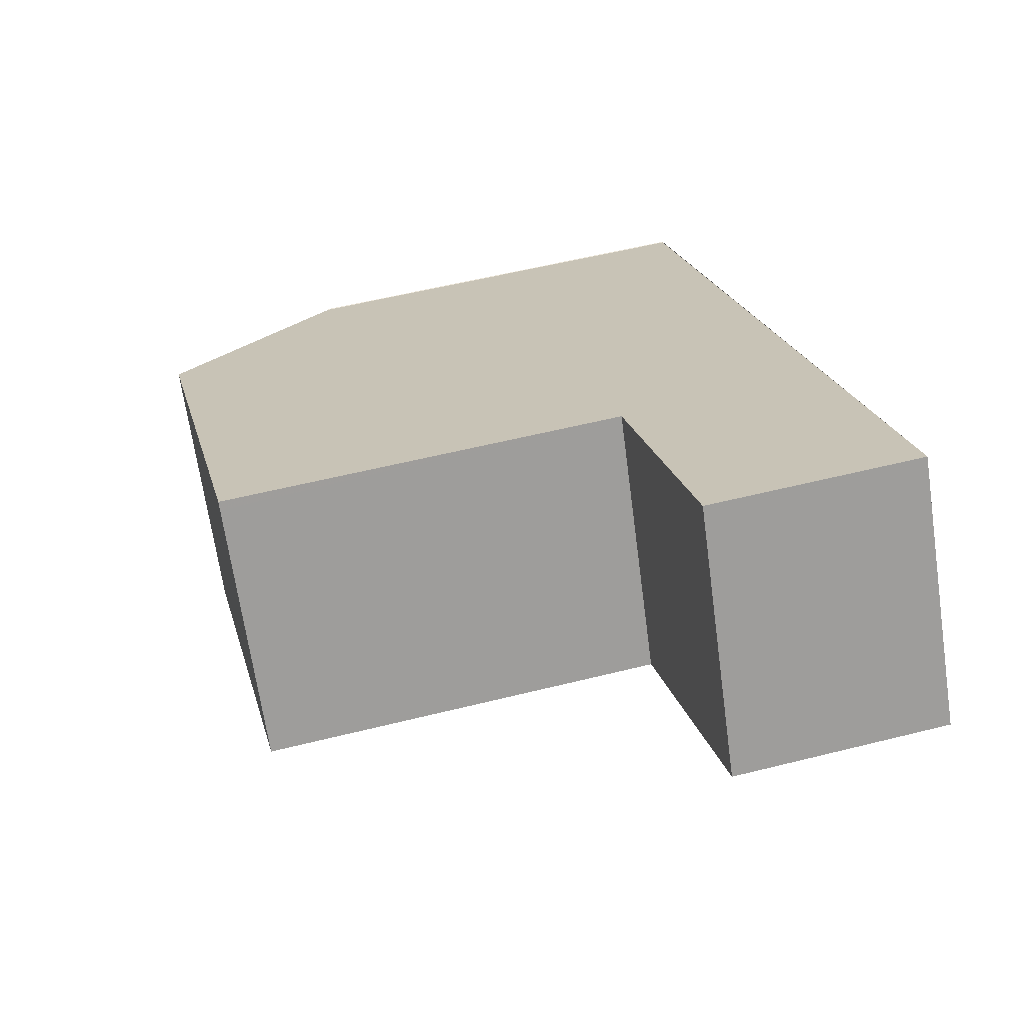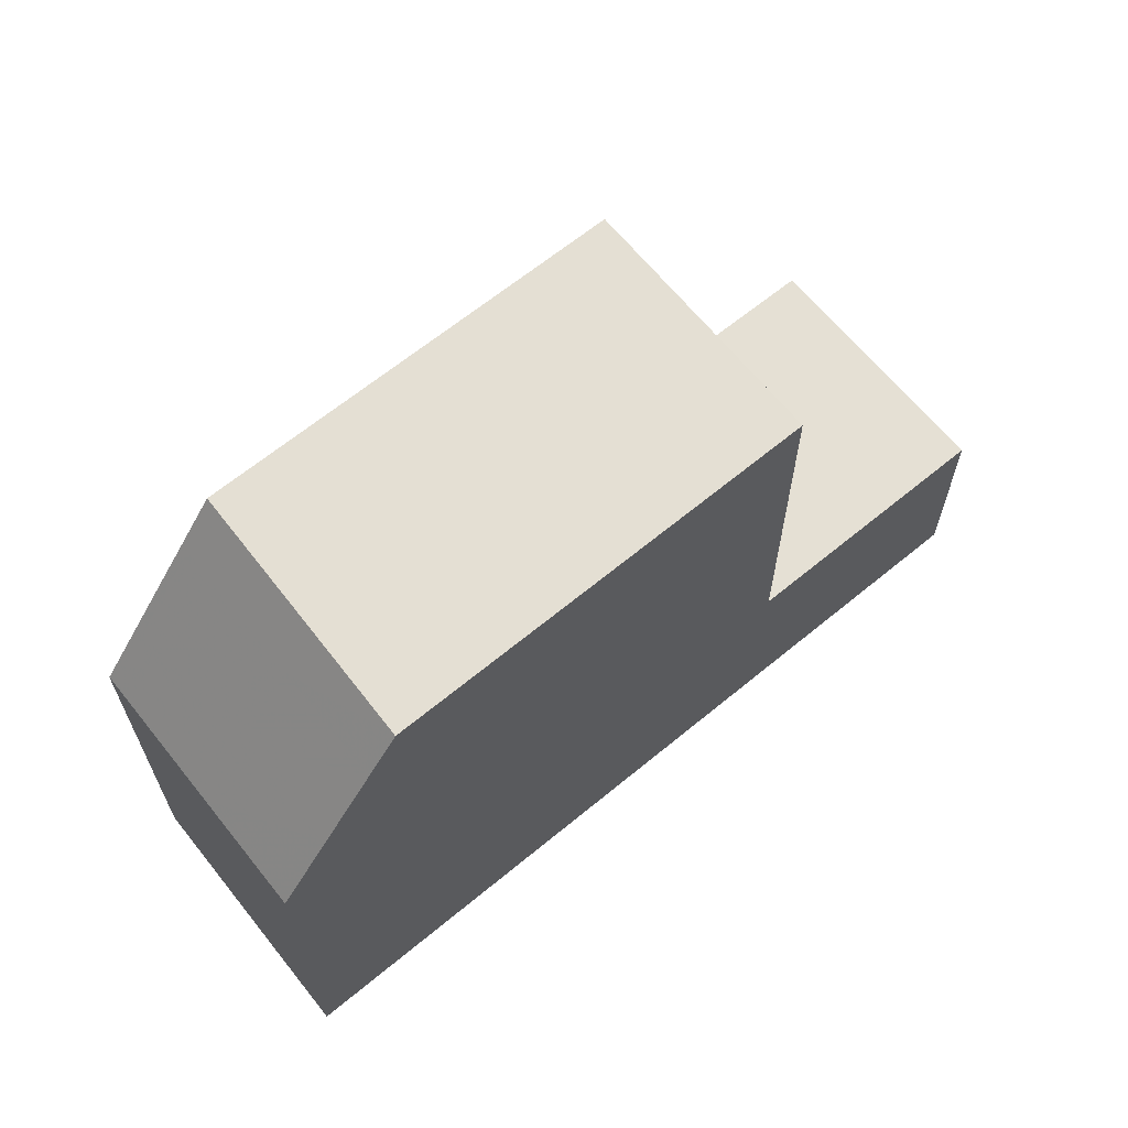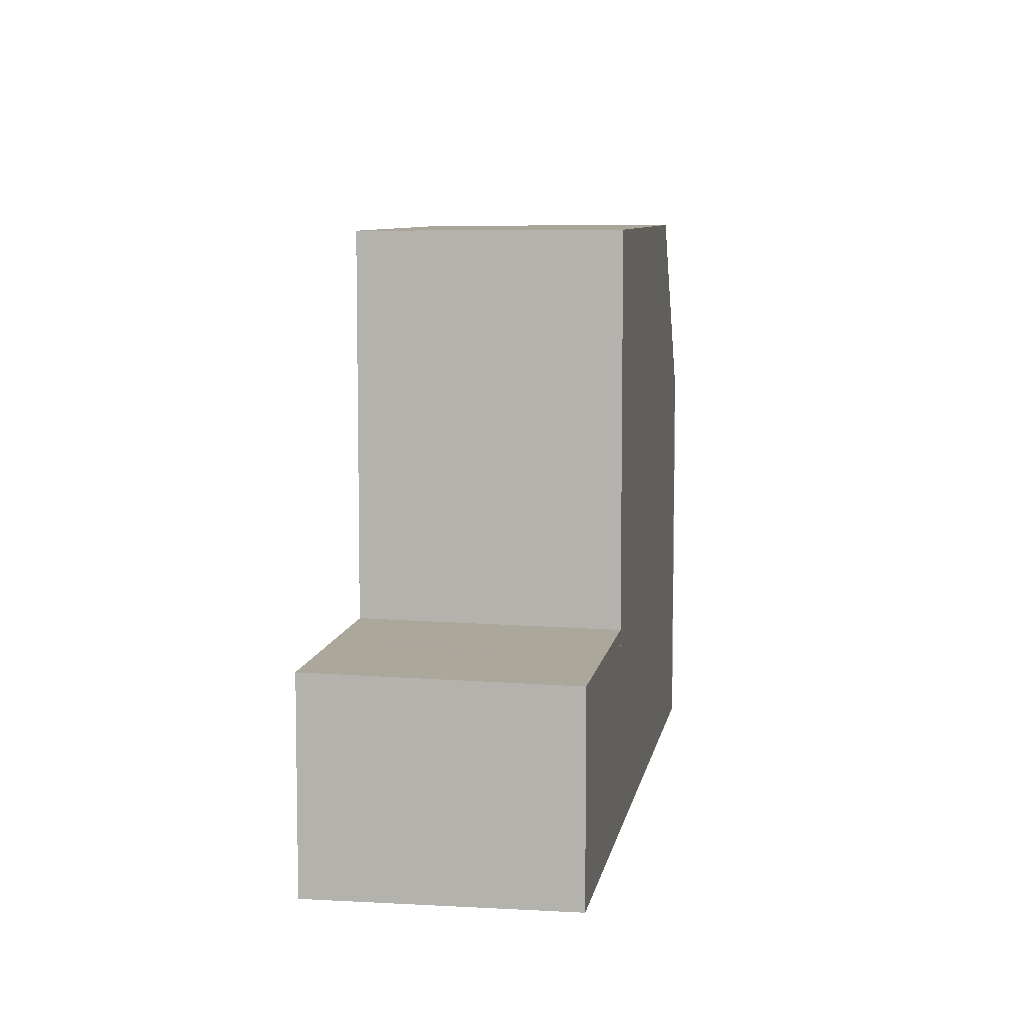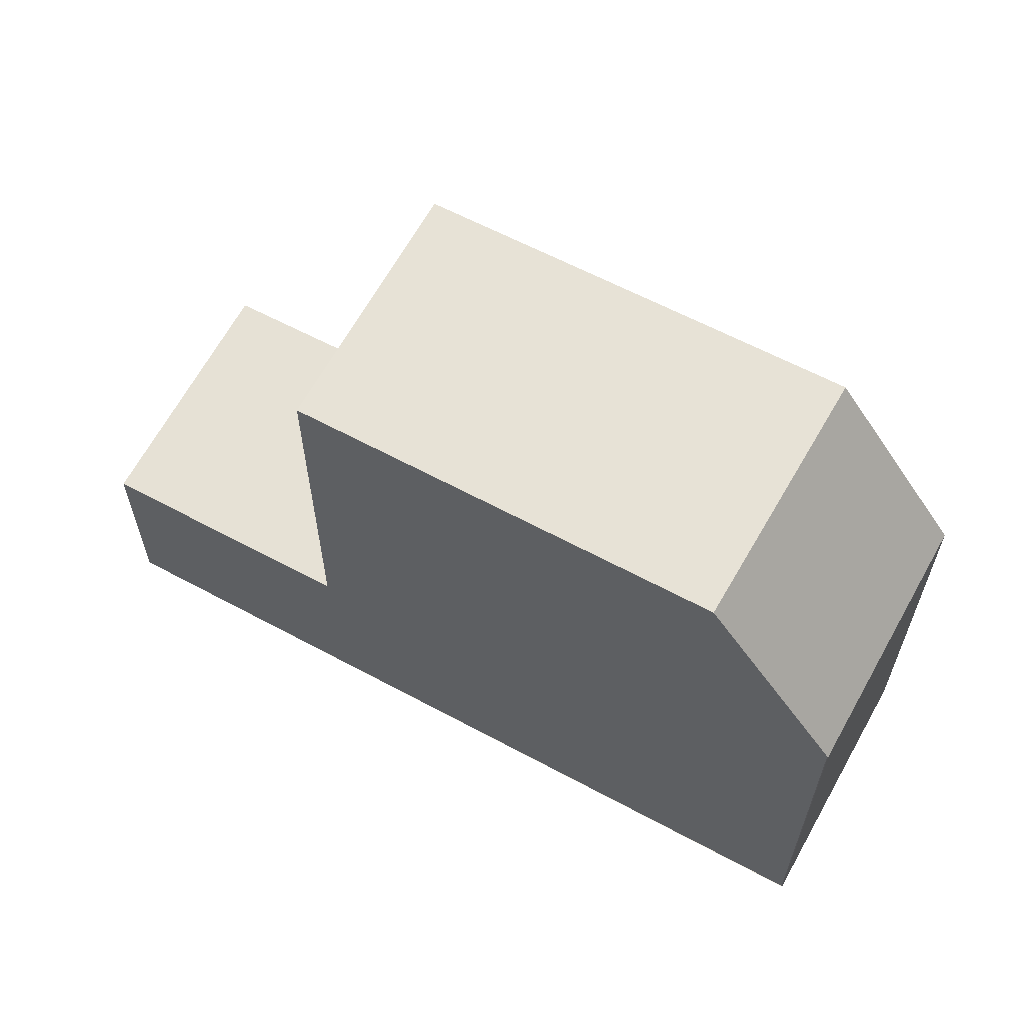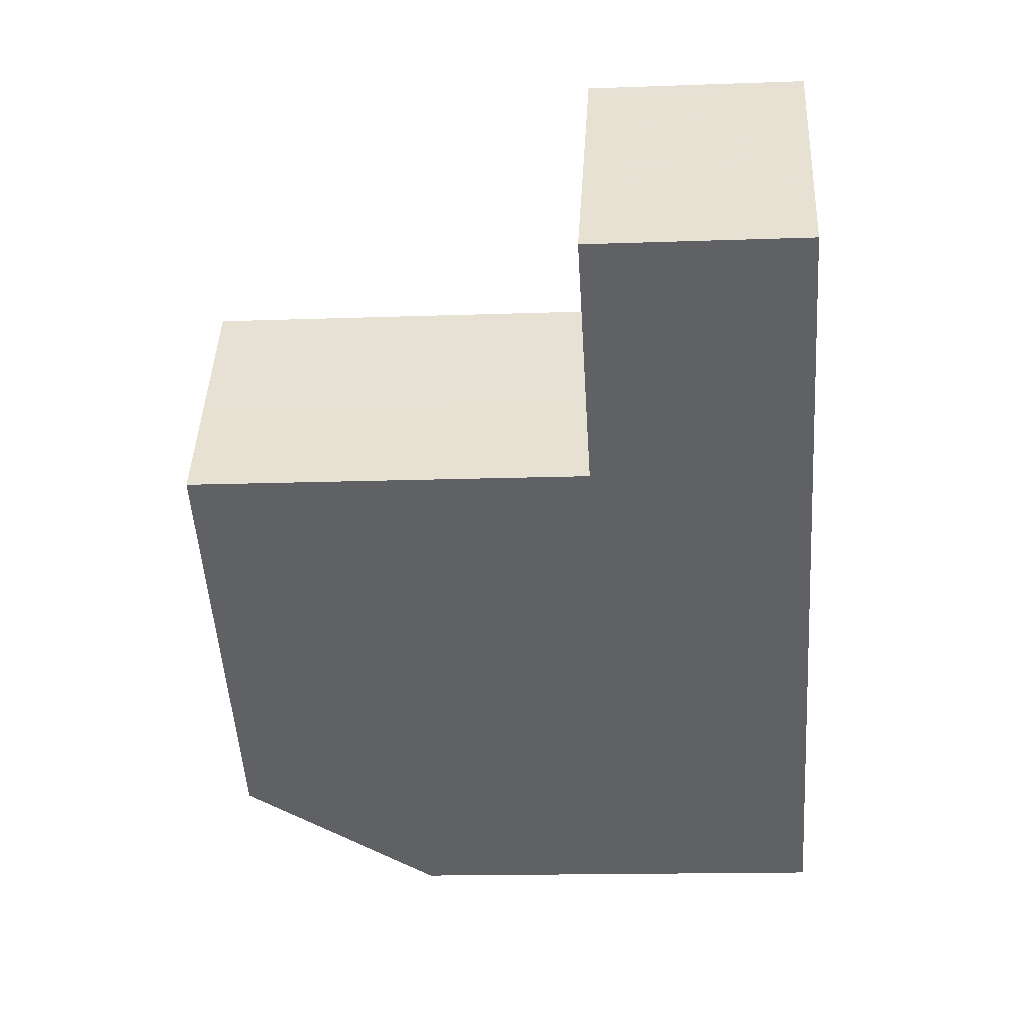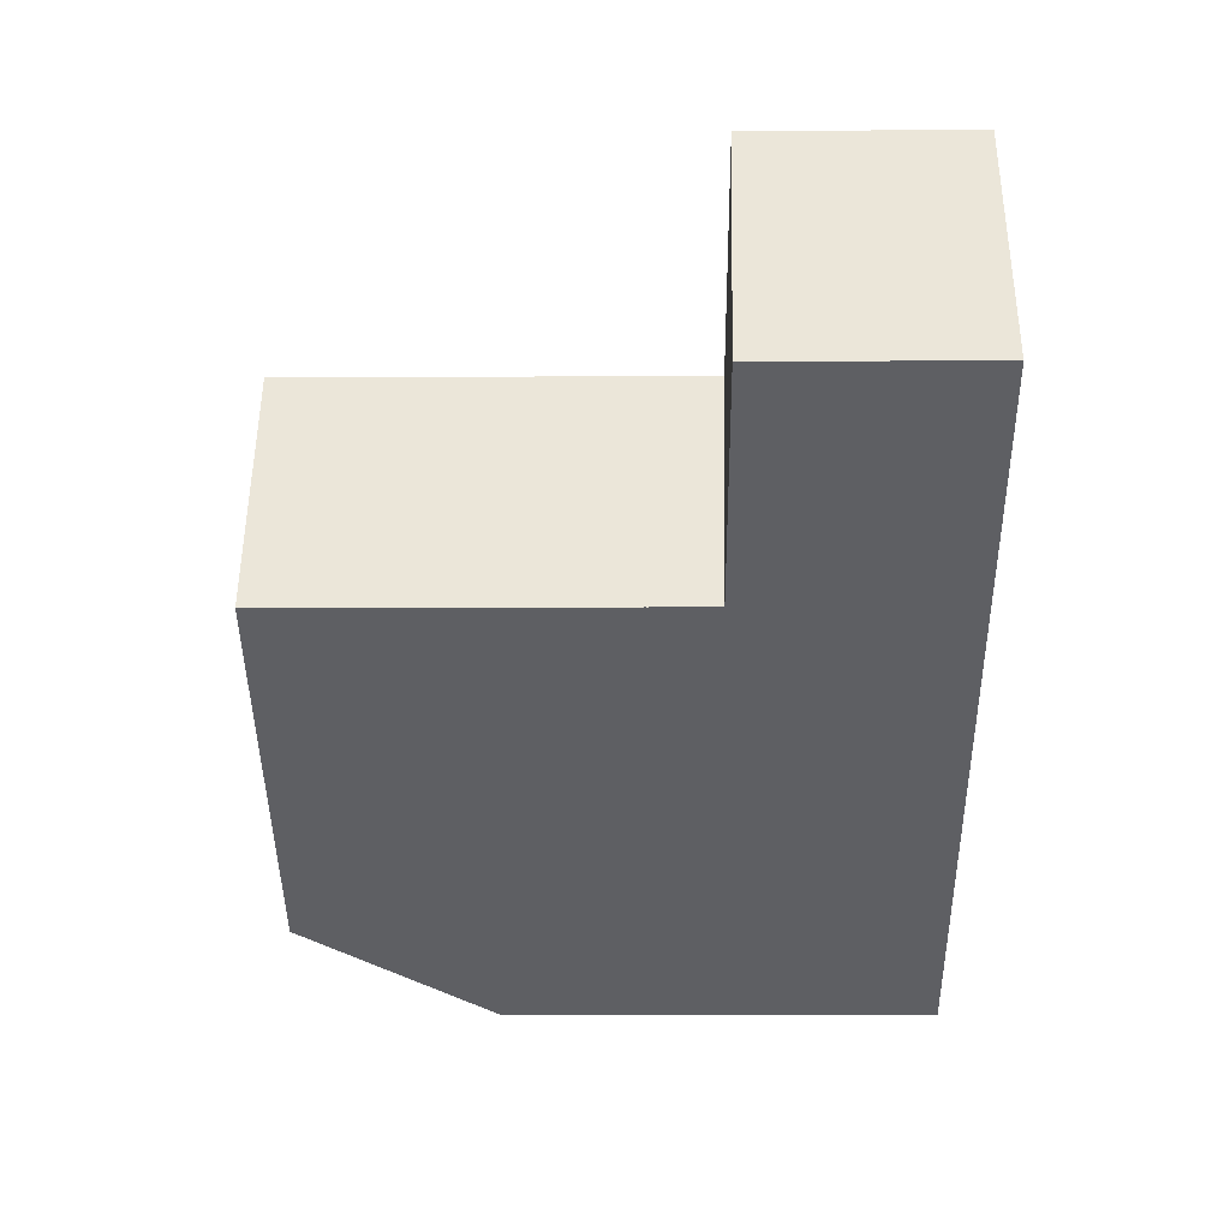
<metadata>
{"format":"obj","ext":"obj","renderer":"f3d","projection":"perspective","resolution":1024,"background":"white","views":[{"elev":54.3,"azim":75.0,"up":"+Y"},{"elev":66.3,"azim":-5.5,"up":"+Z"},{"elev":7.7,"azim":132.9,"up":"+Z"},{"elev":63.4,"azim":-117.8,"up":"+Z"},{"elev":-15.0,"azim":94.5,"up":"+Y"},{"elev":-7.6,"azim":90.9,"up":"+Y"}]}
</metadata>
<code>
v -513.5 -1786 2.888
v -511.4 -1790 2.948
v -521.2 -1796 5.818
v -523.3 -1793 5.777
v -523.3 -1793 5.796
v -519.6 -1795 8.443
v -521.7 -1792 8.463
v -521.6 -1792 8.463
v -514.5 -1792 8.429
v -516.5 -1789 8.449
v -516.6 -1789 8.449
v -519.6 -1795 8.443
v -514.5 -1792 8.429
v -521.7 -1792 8.463
v -519.6 -1795 8.443
v -516.6 -1789 8.449
v -514.5 -1792 8.429
v -513.4 -1787 2.89
v -514.7 -1787 2.897
v -512.8 -1790 2.955
v -514.8 -1787 2.895
v -516.6 -1789 2.905
v -514.5 -1792 2.964
v -523.2 -1793 5.779
v -521.6 -1792 8.463
v -516.5 -1789 8.449
v -516.5 -1789 2.907
v -514.5 -1792 2.964
v -516.5 -1789 2.907
v -516.6 -1789 2.905
v -519.6 -1795 8.443
v -521.2 -1796 5.818
v -512.8 -1790 2.955
v -511.4 -1790 2.947
v -514.5 -1792 2.964
v -514.5 -1792 8.429
v -514.5 -1792 2.964
v -511.6 -1790 2.949
v -511.6 -1790 2.949
v -513.6 -1787 2.891
v -513.7 -1787 2.89
v -513.2 -1791 2.957
v -513.2 -1791 2.957
v -515.2 -1788 2.9
v -515.3 -1788 2.898
v -520.5 -1794 8.452
v -522.1 -1795 5.8
v -520.5 -1794 8.452
v -515.4 -1790 8.438
v -512.6 -1788 2.922
v -512.3 -1788 2.921
v -514.1 -1789 2.931
v -513.7 -1789 2.928
v -515.4 -1790 8.438
v -515.4 -1790 2.938
v -515.4 -1790 2.938
v -511.4 -1790 2.948
v -511.4 -1790 2.948
v -513.4 -1787 2.89
v -513.5 -1787 2.888
v -512.3 -1788 2.921
v -514.7 -1792 8.43
v -514.7 -1792 8.43
v -516.8 -1789 8.45
v -516.7 -1789 8.449
v -515.6 -1790 8.439
v -522.7 -1793 6.697
v -521.5 -1794 6.765
v -522.7 -1793 6.693
v -520.6 -1796 6.82
v -520.6 -1796 6.82
v -522.1 -1795 5.834
v -523.2 -1793 5.812
v -523.3 -1793 5.811
v -521.2 -1796 5.852
v -521.2 -1796 5.851
v -520.9 -1794 7.824
v -522 -1792 7.803
v -522.1 -1792 7.801
v -520 -1795 7.842
v -520 -1795 7.842
v -513.4 -1787 2.89
v -513.5 -1786 2.888
v -513.5 -1786 0
v -513.4 -1787 0
v -511.4 -1790 2.948
v -511.4 -1790 2.948
v -511.4 -1790 0
v -511.4 -1790 0
v -521.2 -1796 5.818
v -521.2 -1796 5.818
v -521.2 -1796 0
v -521.2 -1796 8.882e-16
v -523.3 -1793 5.796
v -523.3 -1793 5.777
v -523.3 -1793 0
v -523.3 -1793 0
v -523.3 -1793 5.811
v -523.3 -1793 5.796
v -523.3 -1793 0
v -523.3 -1793 8.882e-16
v -516.8 -1789 8.45
v -521.7 -1792 8.463
v -521.7 -1792 0
v -516.8 -1789 0
v -514.7 -1792 8.43
v -514.5 -1792 8.429
v -514.5 -1792 0
v -514.7 -1792 0
v -520 -1795 7.842
v -519.6 -1795 8.443
v -519.6 -1795 0
v -520 -1795 -8.882e-16
v -512.3 -1788 2.921
v -513.4 -1787 2.89
v -513.4 -1787 0
v -512.3 -1788 0
v -513.2 -1791 2.957
v -512.8 -1790 2.955
v -512.8 -1790 0
v -513.2 -1791 0
v -513.7 -1787 2.89
v -514.8 -1787 2.895
v -514.8 -1787 -4.441e-16
v -513.7 -1787 0
v -523.3 -1793 5.777
v -523.2 -1793 5.779
v -523.2 -1793 0
v -523.3 -1793 0
v -515.3 -1788 2.898
v -516.6 -1789 2.905
v -516.6 -1789 0
v -515.3 -1788 0
v -522.1 -1795 5.8
v -521.2 -1796 5.818
v -521.2 -1796 8.882e-16
v -522.1 -1795 0
v -511.4 -1790 2.948
v -511.4 -1790 2.947
v -511.4 -1790 -4.441e-16
v -511.4 -1790 0
v -512.8 -1790 2.955
v -511.6 -1790 2.949
v -511.6 -1790 4.441e-16
v -512.8 -1790 0
v -513.5 -1787 2.888
v -513.7 -1787 2.89
v -513.7 -1787 0
v -513.5 -1787 0
v -514.5 -1792 2.964
v -513.2 -1791 2.957
v -513.2 -1791 0
v -514.5 -1792 0
v -514.8 -1787 2.895
v -515.3 -1788 2.898
v -515.3 -1788 0
v -514.8 -1787 -4.441e-16
v -523.2 -1793 5.779
v -522.1 -1795 5.8
v -522.1 -1795 0
v -523.2 -1793 0
v -511.4 -1790 2.947
v -512.3 -1788 2.921
v -512.3 -1788 0
v -511.4 -1790 -4.441e-16
v -511.6 -1790 2.949
v -511.4 -1790 2.948
v -511.4 -1790 0
v -511.6 -1790 4.441e-16
v -513.5 -1786 2.888
v -513.5 -1787 2.888
v -513.5 -1787 0
v -513.5 -1786 0
v -519.6 -1795 8.443
v -514.7 -1792 8.43
v -514.7 -1792 0
v -519.6 -1795 0
v -516.6 -1789 8.449
v -516.8 -1789 8.45
v -516.8 -1789 0
v -516.6 -1789 0
v -522.1 -1792 7.801
v -522.7 -1793 6.693
v -522.7 -1793 -8.882e-16
v -522.1 -1792 0
v -521.2 -1796 5.852
v -520.6 -1796 6.82
v -520.6 -1796 0
v -521.2 -1796 0
v -522.7 -1793 6.693
v -523.3 -1793 5.811
v -523.3 -1793 8.882e-16
v -522.7 -1793 -8.882e-16
v -521.2 -1796 5.818
v -521.2 -1796 5.852
v -521.2 -1796 0
v -521.2 -1796 0
v -521.7 -1792 8.463
v -522.1 -1792 7.801
v -522.1 -1792 0
v -521.7 -1792 0
v -520.6 -1796 6.82
v -520 -1795 7.842
v -520 -1795 -8.882e-16
v -520.6 -1796 0
v -521.2 -1796 0
v -523.3 -1793 0
v -523.3 -1793 0
v -513.5 -1786 0
v -511.4 -1790 0
f 73 67 68 72
f 63 6 12 62
f 65 8 7 64
f 62 12 48 66
f 26 16 22 27
f 58 34 2 57
f 60 1 18 59
f 43 33 20 42
f 45 21 19 44
f 74 69 67 73
f 37 23 17 36
f 76 70 71 75
f 61 51 34 58
f 53 33 43 52
f 55 37 36 54
f 38 20 33 39
f 40 19 21 41
f 50 39 33 53
f 42 28 35 43
f 44 29 30 45
f 52 43 35 56
f 72 68 70 76
f 66 48 8 65
f 59 18 51 61
f 52 44 19 53
f 54 26 27 55
f 53 19 40 50
f 56 29 44 52
f 57 38 39 58
f 59 40 41 60
f 58 39 50 61
f 61 50 40 59
f 62 13 9 63
f 64 11 10 65
f 66 49 13 62
f 65 10 49 66
f 78 25 46 77
f 79 14 25 78
f 81 31 15 80
f 77 46 31 81
f 72 47 24 73
f 73 24 4 5 74
f 75 3 32 76
f 76 32 47 72
f 77 68 67 78
f 78 67 69 79
f 80 71 70 81
f 81 70 68 77
f 83 84 85 82
f 87 88 89 86
f 91 92 93 90
f 95 96 97 94
f 99 100 101 98
f 103 104 105 102
f 107 108 109 106
f 111 112 113 110
f 115 116 117 114
f 119 120 121 118
f 123 124 125 122
f 127 128 129 126
f 131 132 133 130
f 135 136 137 134
f 139 140 141 138
f 143 144 145 142
f 147 148 149 146
f 151 152 153 150
f 155 156 157 154
f 159 160 161 158
f 163 164 165 162
f 167 168 169 166
f 171 172 173 170
f 175 176 177 174
f 179 180 181 178
f 183 184 185 182
f 187 188 189 186
f 191 192 193 190
f 195 196 197 194
f 199 200 201 198
f 203 204 205 202
f 207 208 209 210 206

</code>
